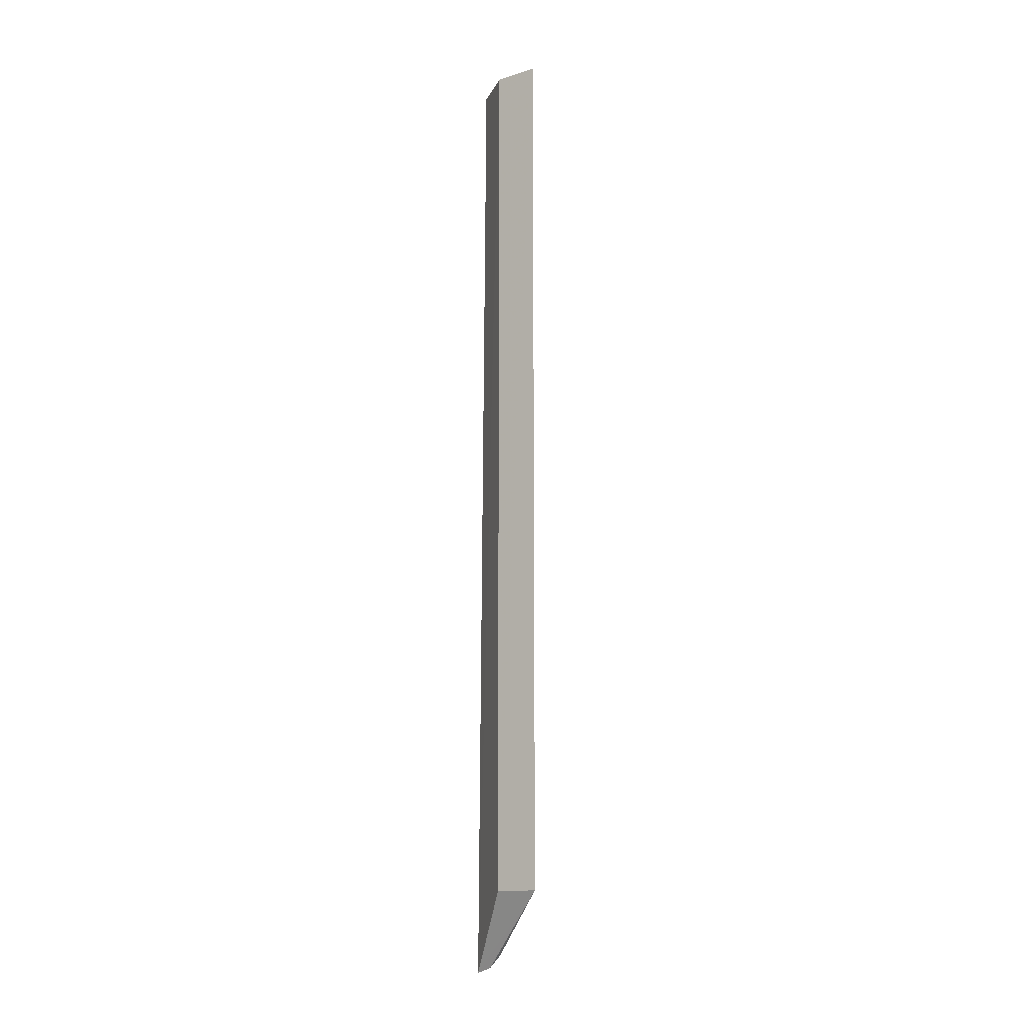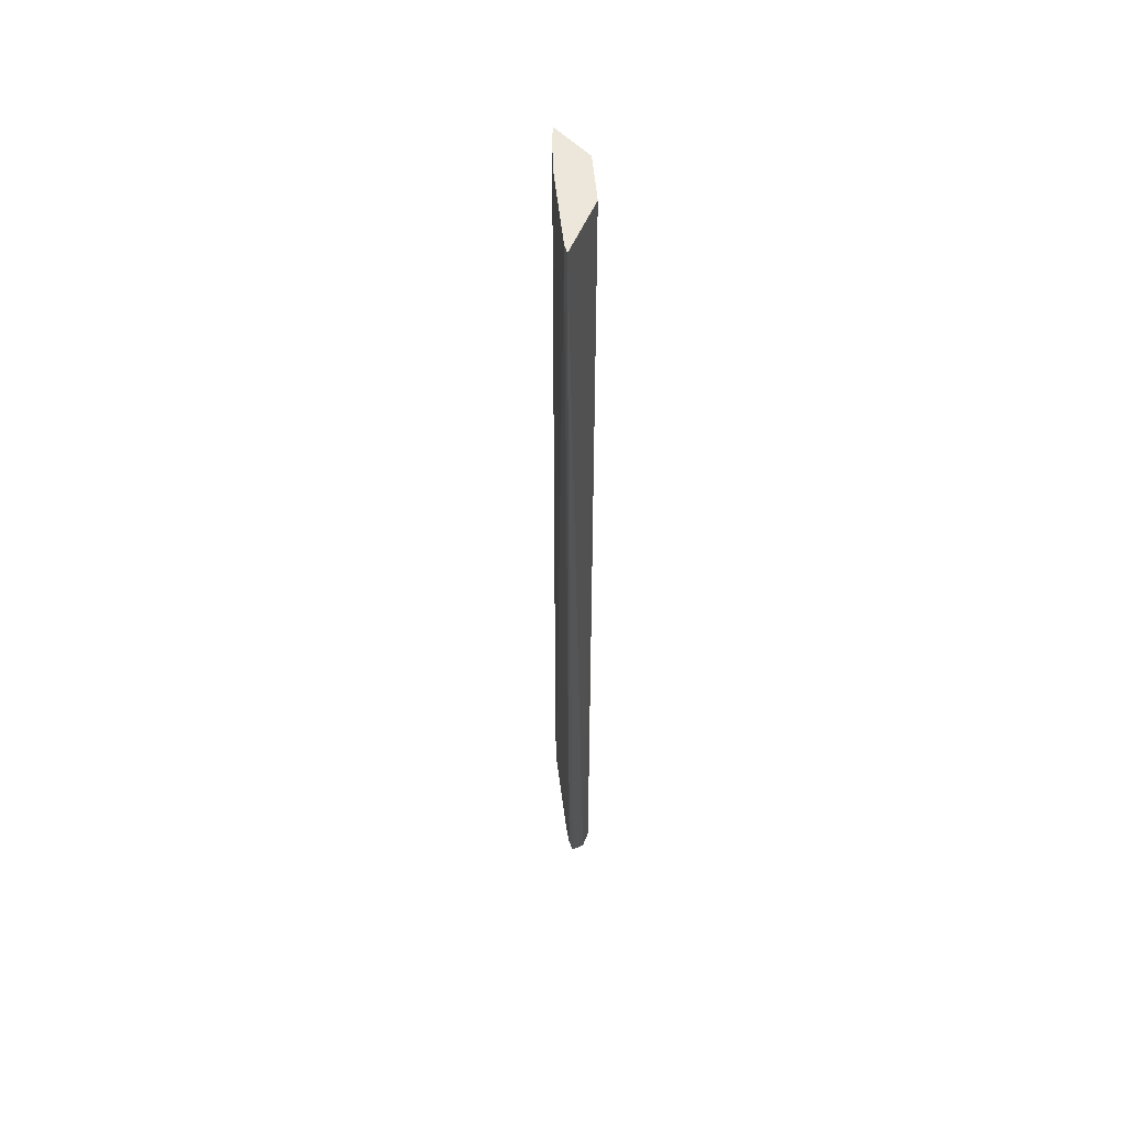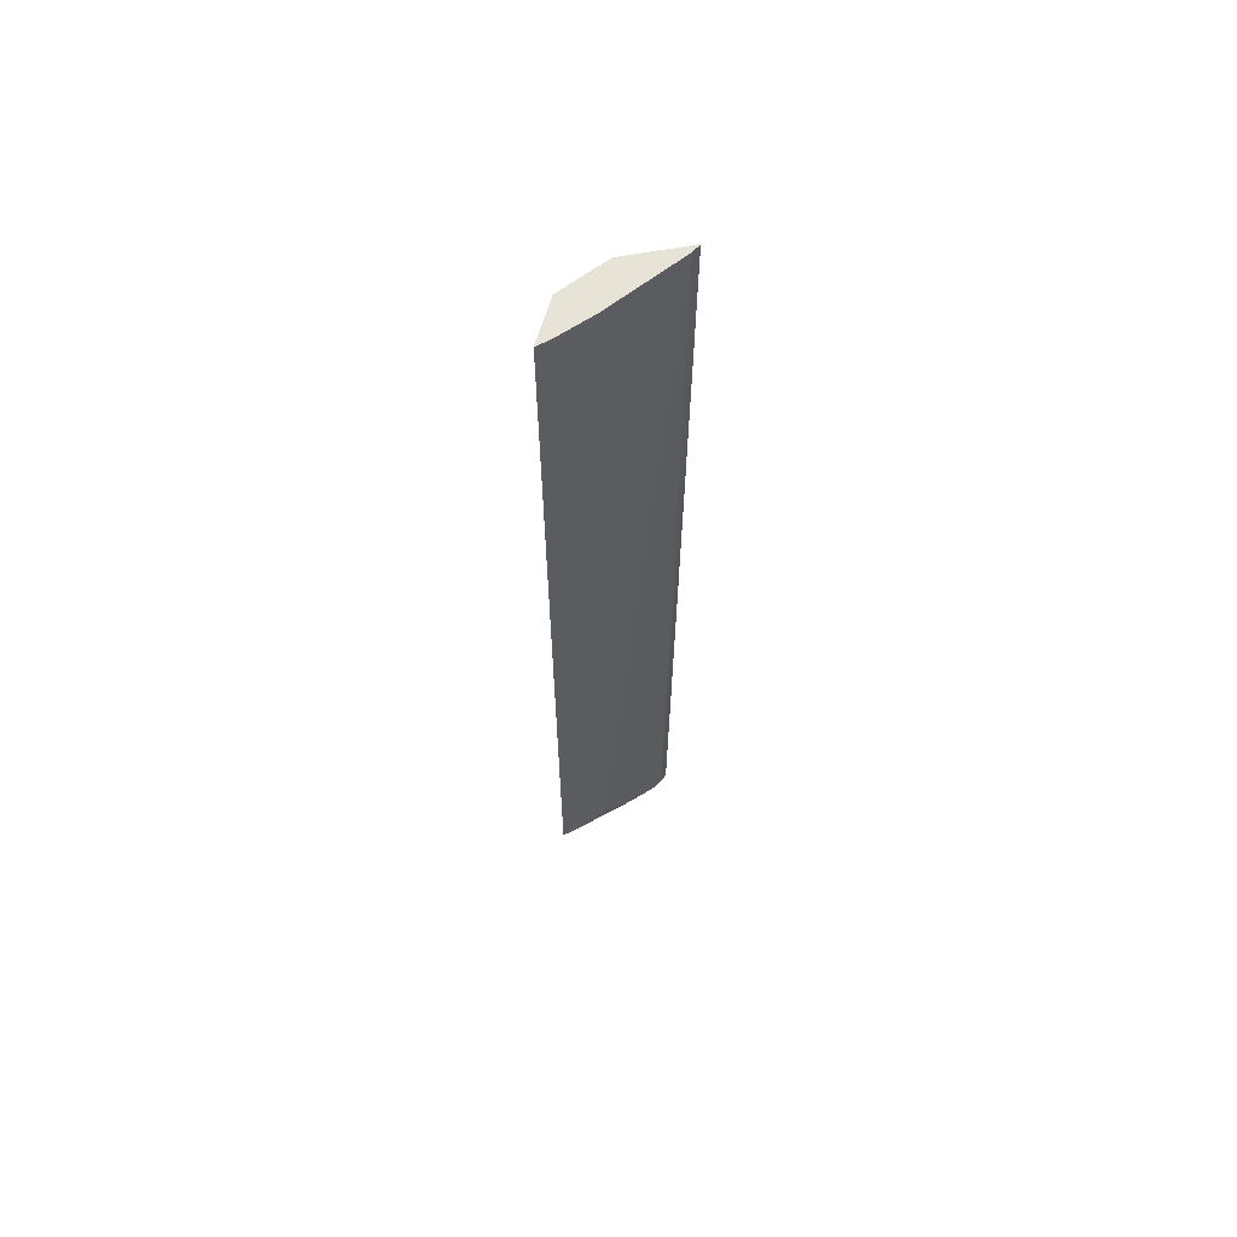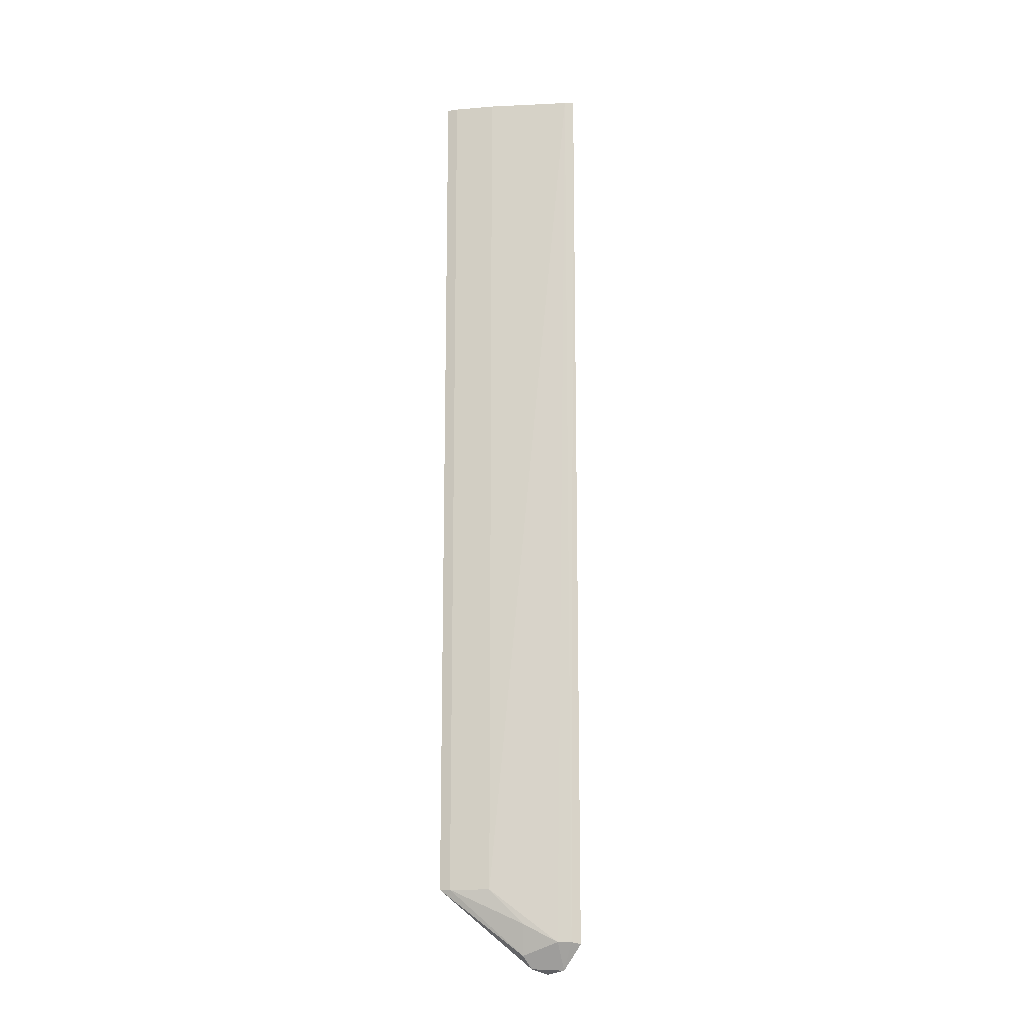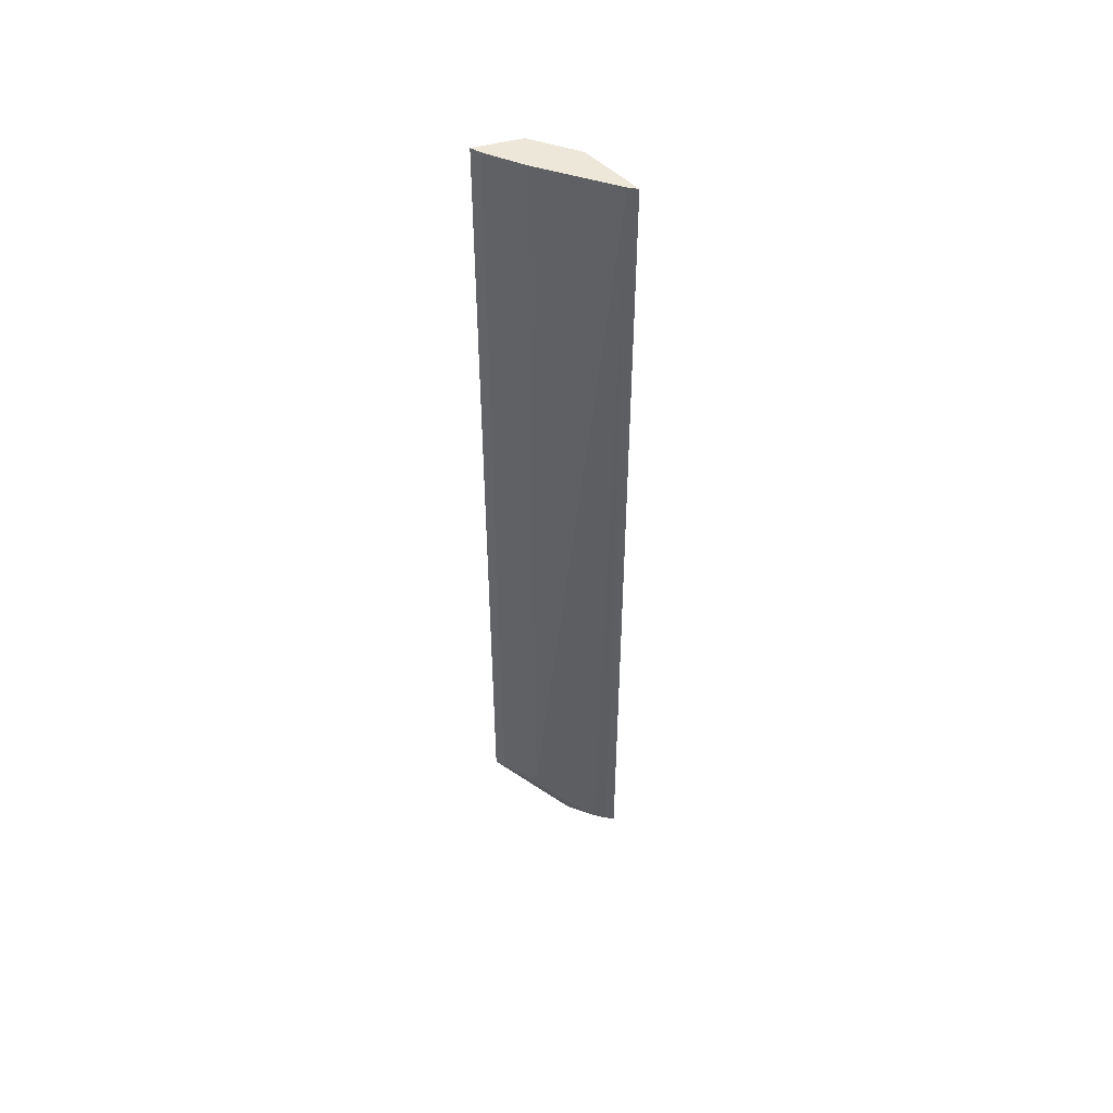
<metadata>
{"format":"obj","ext":"obj","renderer":"f3d","projection":"perspective","resolution":1024,"background":"white","views":[{"elev":-12.1,"azim":-67.4,"up":"+Y"},{"elev":52.8,"azim":124.6,"up":"+Y"},{"elev":62.1,"azim":1.8,"up":"+Y"},{"elev":-15.3,"azim":46.1,"up":"+Y"},{"elev":49.9,"azim":59.8,"up":"+Y"}]}
</metadata>
<code>
v 0.1084 0.3015 0.3145
v 0.136 0.05932 0.2897
v 0.1194 0.07334 0.307
v 0.1376 0.3015 0.291
v 0.1216 0.3015 0.2945
v 0.1347 0.05985 0.2918
v 0.1194 0.3015 0.307
v 0.1301 0.05267 0.2899
v 0.136 0.3015 0.2929
v 0.1109 0.3015 0.3132
v 0.1113 0.07303 0.303
v 0.1235 0.05639 0.2985
v 0.1321 0.05985 0.2944
v 0.1084 0.07334 0.3145
v 0.1113 0.3015 0.303
v 0.1253 0.05167 0.2913
v 0.1109 0.07334 0.3132
v 0.1236 0.05306 0.2955
v 0.1256 0.06445 0.3005
f 5 1 4
f 6 2 4
f 7 4 1
f 8 5 4
f 8 4 2
f 8 2 6
f 9 6 4
f 9 7 3
f 9 4 7
f 10 7 1
f 10 3 7
f 13 9 3
f 13 6 9
f 13 12 8
f 13 8 6
f 14 10 1
f 14 1 11
f 15 11 1
f 15 1 5
f 16 5 8
f 16 14 11
f 16 15 5
f 16 11 15
f 17 3 10
f 17 10 14
f 17 14 12
f 18 16 8
f 18 8 12
f 18 12 14
f 18 14 16
f 19 13 3
f 19 3 17
f 19 17 12
f 19 12 13

</code>
